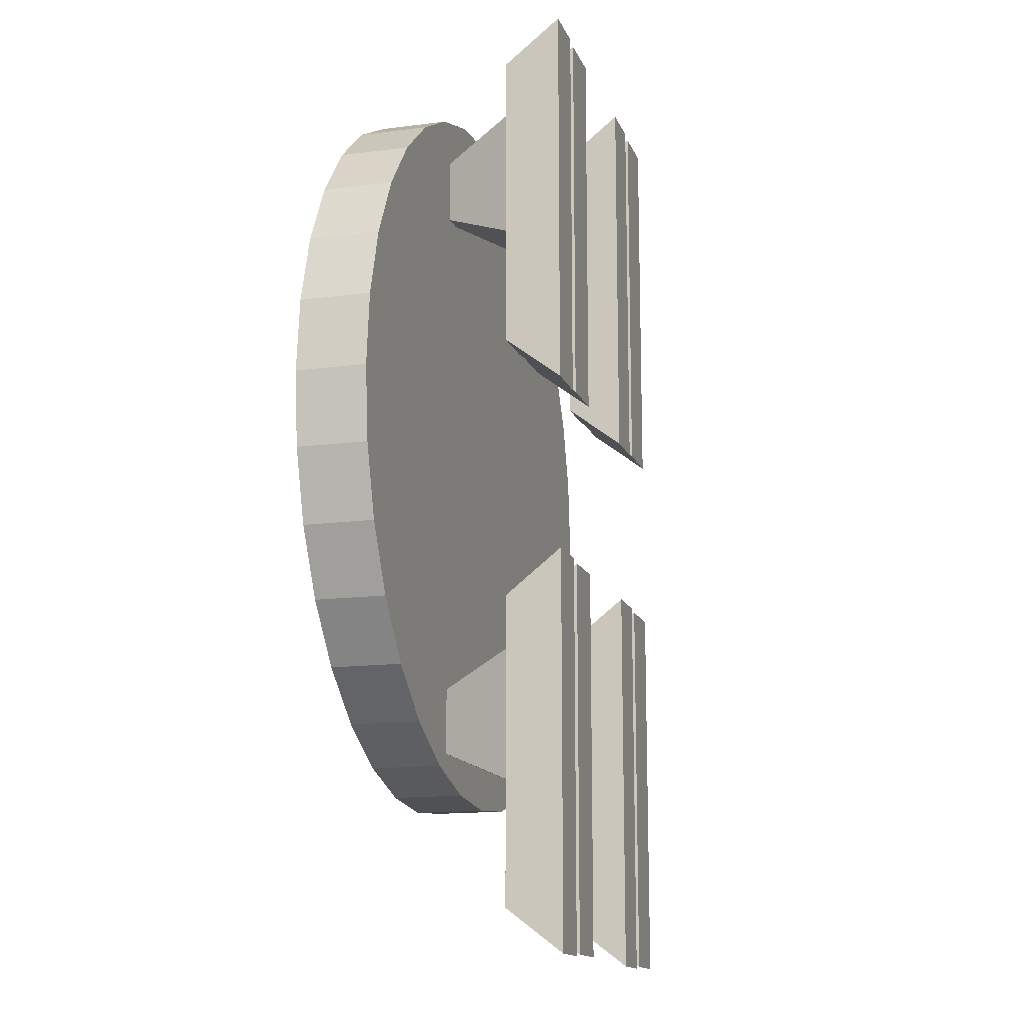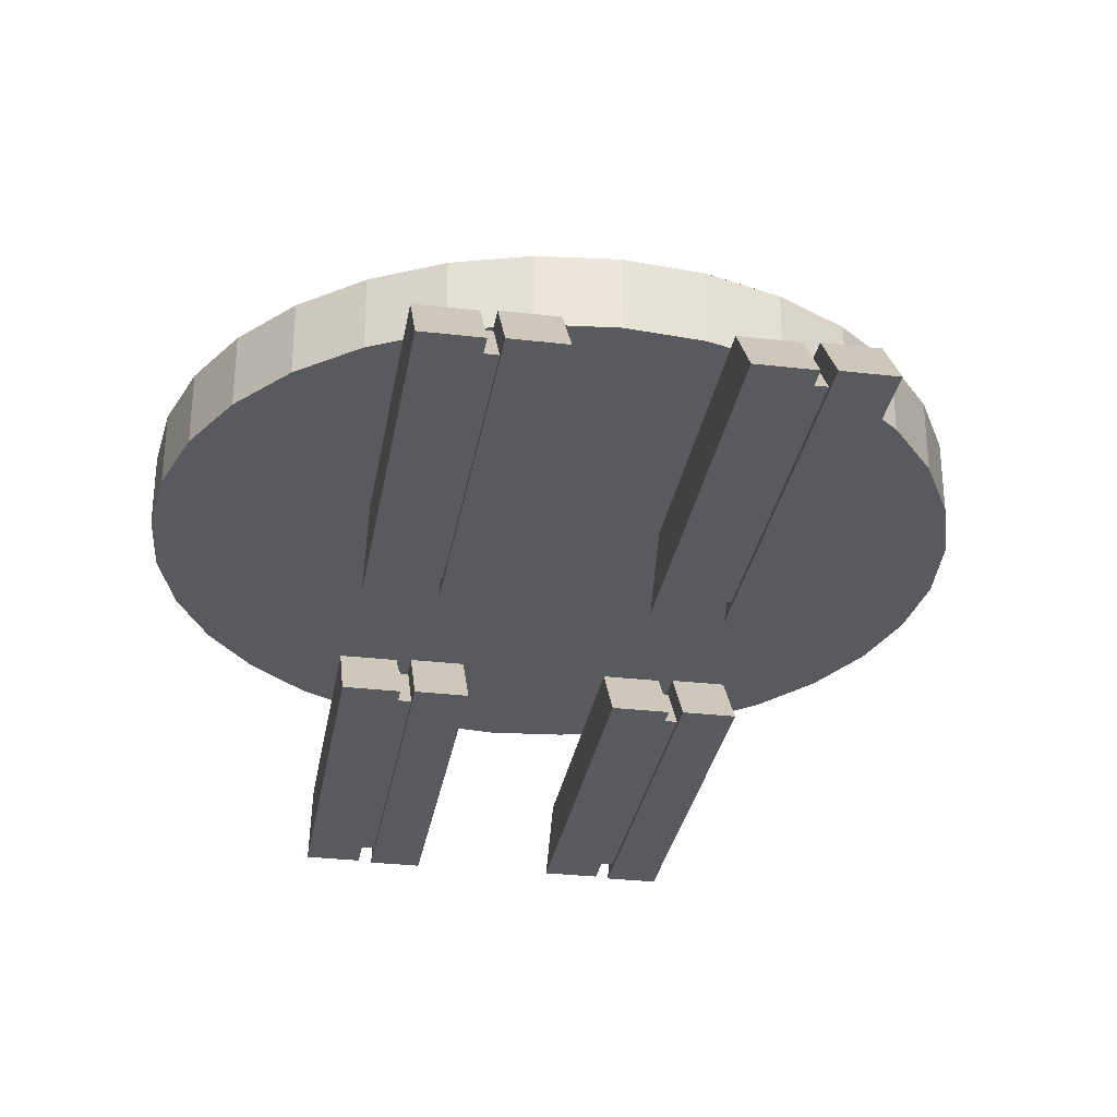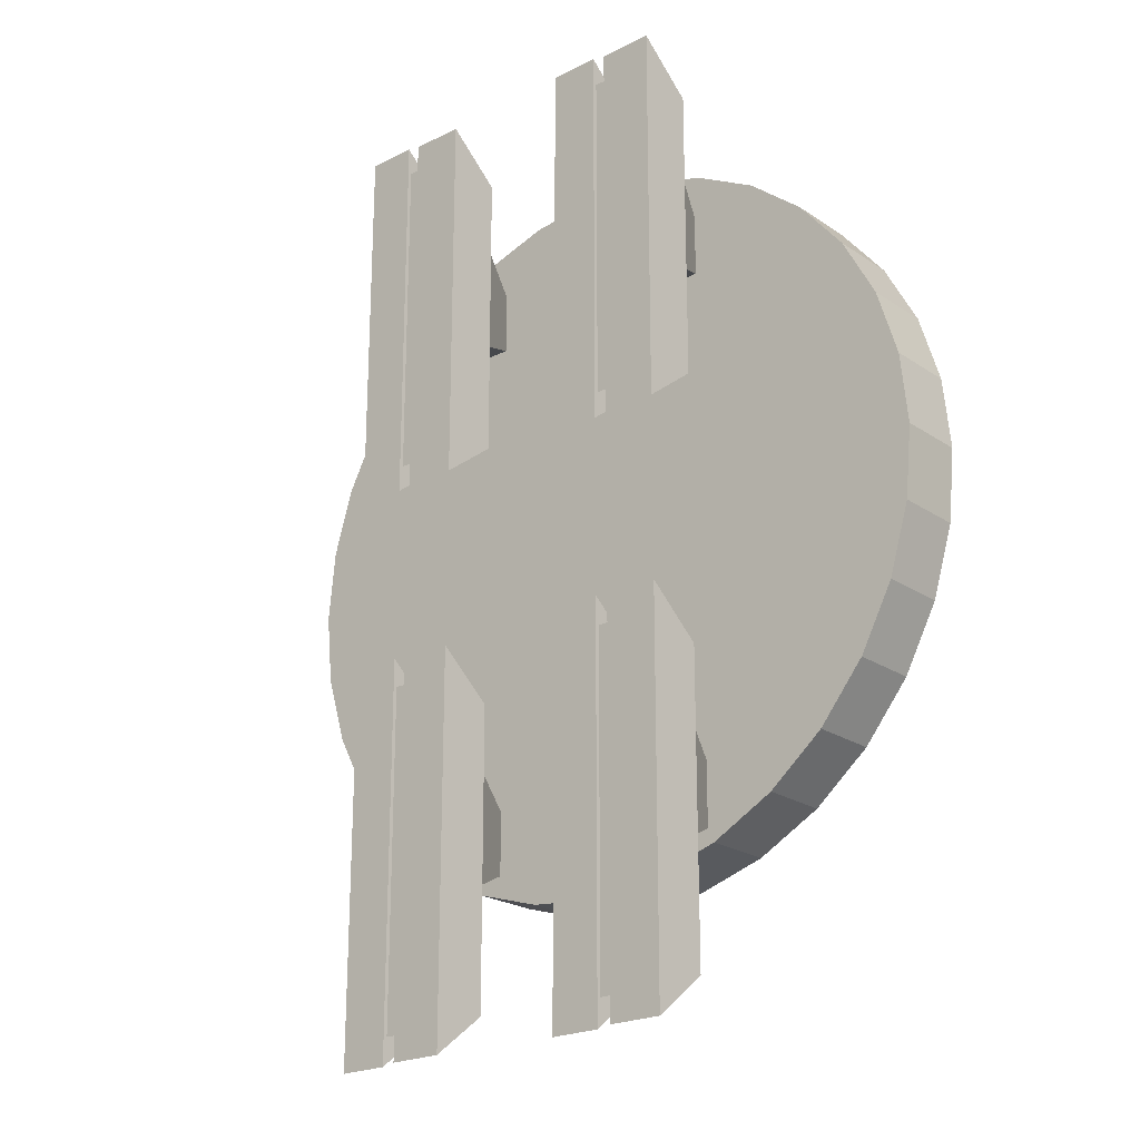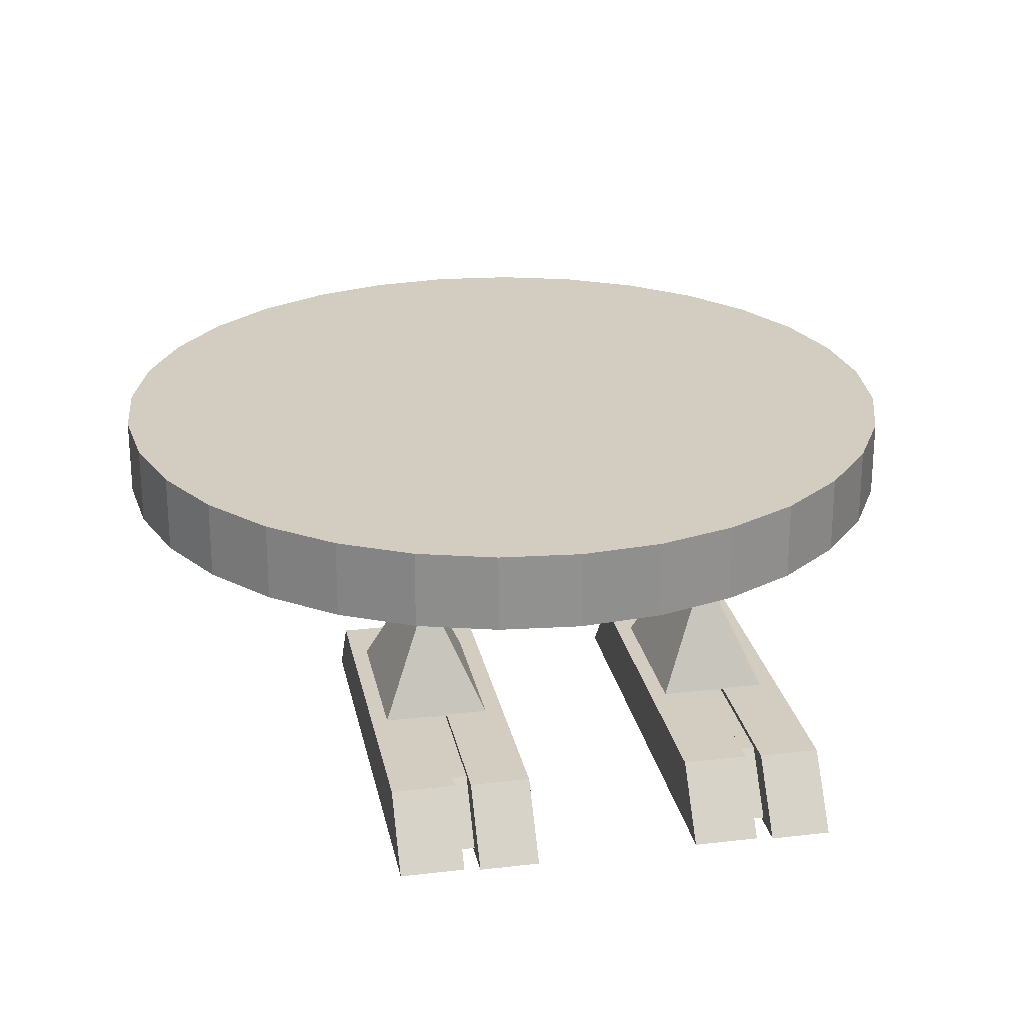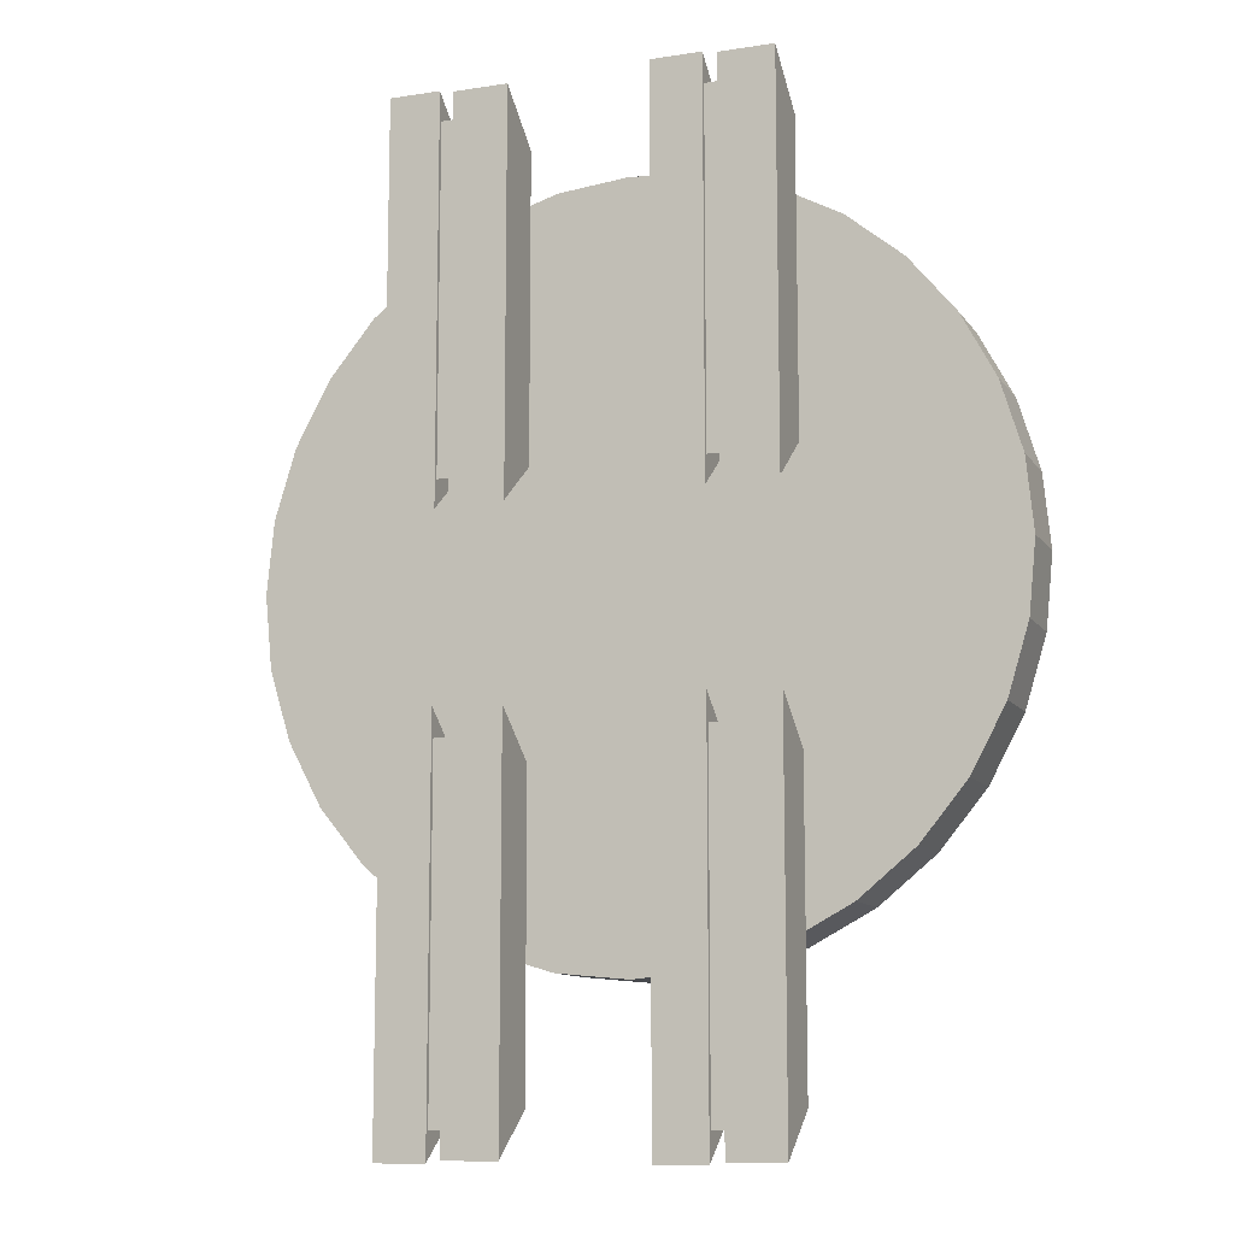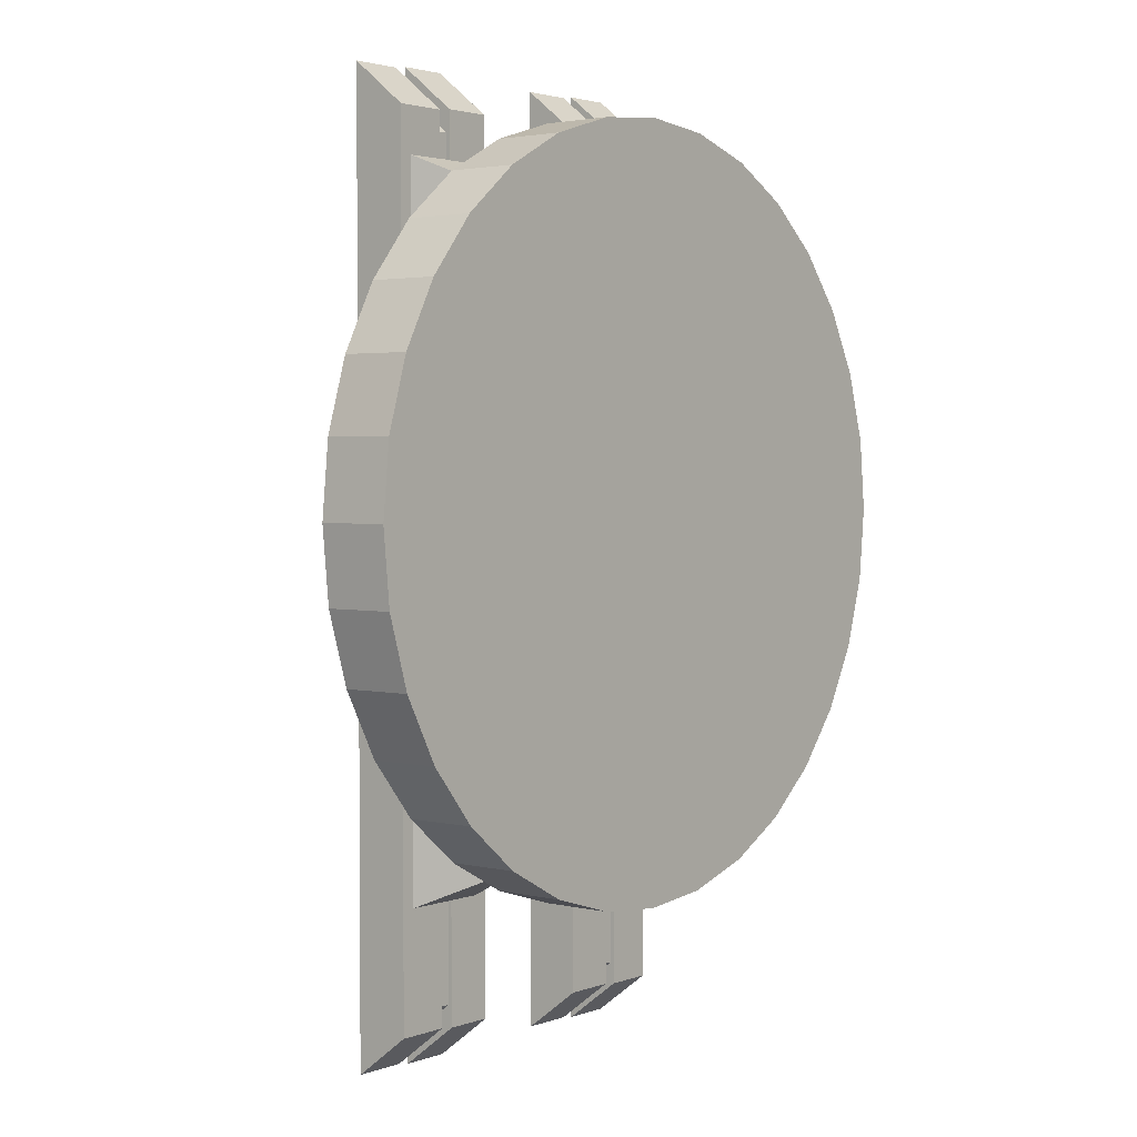
<metadata>
{"format":"obj","ext":"obj","renderer":"f3d","projection":"perspective","resolution":1024,"background":"white","views":[{"elev":-14.4,"azim":-73.8,"up":"+Z"},{"elev":-30.7,"azim":170.5,"up":"+Y"},{"elev":-22.2,"azim":40.9,"up":"+Z"},{"elev":24.5,"azim":169.0,"up":"+Y"},{"elev":-10.9,"azim":21.0,"up":"+Z"},{"elev":2.6,"azim":128.7,"up":"+Z"}]}
</metadata>
<code>
o BaseInferior
v 0.9715 -0.03832 3.096
v 0.9715 0.3692 2.771
v 0.9715 -0.03832 0.2746
v 0.9715 0.3692 0.5875
v 1.364 -0.03832 3.096
v 1.364 0.3692 2.771
v 1.364 -0.03832 0.2746
v 1.364 0.3692 0.5875
v 0.9715 -0.01141 2.909
v 0.9715 0.3423 2.627
v 0.9715 -0.01141 0.4605
v 0.9715 0.3423 0.732
v 0.8755 -0.01141 2.909
v 0.8755 0.3423 2.627
v 0.8755 -0.01141 0.4605
v 0.8755 0.3423 0.732
v 0.8755 -0.04077 3.113
v 0.8755 0.3716 2.784
v 0.8755 -0.04077 0.2576
v 0.8755 0.3716 0.5743
v 0.5107 -0.04077 3.113
v 0.5107 0.3716 2.784
v 0.5107 -0.04077 0.2576
v 0.5107 0.3716 0.5743
v 0.6165 0.365 2.44
v 0.8679 0.9269 2.188
v 0.6165 0.365 1.466
v 0.8679 0.9269 1.717
v 1.267 0.365 2.44
v 1.015 0.9269 2.188
v 1.267 0.365 1.466
v 1.015 0.9269 1.717
v 0.9715 -0.03832 -1.045
v 0.9715 0.3692 -1.369
v 0.9715 -0.03832 -3.866
v 0.9715 0.3692 -3.553
v 1.364 -0.03832 -1.045
v 1.364 0.3692 -1.369
v 1.364 -0.03832 -3.866
v 1.364 0.3692 -3.553
v 0.9715 -0.01141 -1.231
v 0.9715 0.3423 -1.513
v 0.9715 -0.01141 -3.68
v 0.9715 0.3423 -3.408
v 0.8755 -0.01141 -1.231
v 0.8755 0.3423 -1.513
v 0.8755 -0.01141 -3.68
v 0.8755 0.3423 -3.408
v 0.8755 -0.04077 -1.028
v 0.8755 0.3716 -1.356
v 0.8755 -0.04077 -3.883
v 0.8755 0.3716 -3.566
v 0.5107 -0.04077 -1.028
v 0.5107 0.3716 -1.356
v 0.5107 -0.04077 -3.883
v 0.5107 0.3716 -3.566
v 0.6165 0.365 -1.701
v 0.8679 0.9269 -1.952
v 0.6165 0.365 -2.675
v 0.8679 0.9269 -2.423
v 1.267 0.365 -1.701
v 1.015 0.9269 -1.952
v 1.267 0.365 -2.675
v 1.015 0.9269 -2.423
v -0.8772 -0.03832 -1.045
v -0.8772 0.3692 -1.369
v -0.8772 -0.03832 -3.866
v -0.8772 0.3692 -3.553
v -0.485 -0.03832 -1.045
v -0.485 0.3692 -1.369
v -0.485 -0.03832 -3.866
v -0.485 0.3692 -3.553
v -0.8772 -0.01141 -1.231
v -0.8772 0.3423 -1.513
v -0.8772 -0.01141 -3.68
v -0.8772 0.3423 -3.408
v -0.9733 -0.01141 -1.231
v -0.9733 0.3423 -1.513
v -0.9733 -0.01141 -3.68
v -0.9733 0.3423 -3.408
v -0.9733 -0.04077 -1.028
v -0.9733 0.3716 -1.356
v -0.9733 -0.04077 -3.883
v -0.9733 0.3716 -3.566
v -1.338 -0.04077 -1.028
v -1.338 0.3716 -1.356
v -1.338 -0.04077 -3.883
v -1.338 0.3716 -3.566
v -1.232 0.365 -1.701
v -0.9809 0.9269 -1.952
v -1.232 0.365 -2.675
v -0.9809 0.9269 -2.423
v -0.5823 0.365 -1.701
v -0.8337 0.9269 -1.952
v -0.5823 0.365 -2.675
v -0.8337 0.9269 -2.423
v -0.8772 -0.03832 3.096
v -0.8772 0.3692 2.771
v -0.8772 -0.03832 0.2746
v -0.8772 0.3692 0.5875
v -0.485 -0.03832 3.096
v -0.485 0.3692 2.771
v -0.485 -0.03832 0.2746
v -0.485 0.3692 0.5875
v -0.8772 -0.01141 2.909
v -0.8772 0.3423 2.627
v -0.8772 -0.01141 0.4605
v -0.8772 0.3423 0.732
v -0.9733 -0.01141 2.909
v -0.9733 0.3423 2.627
v -0.9733 -0.01141 0.4605
v -0.9733 0.3423 0.732
v -0.9733 -0.04077 3.113
v -0.9733 0.3716 2.784
v -0.9733 -0.04077 0.2576
v -0.9733 0.3716 0.5743
v -1.338 -0.04077 3.113
v -1.338 0.3716 2.784
v -1.338 -0.04077 0.2576
v -1.338 0.3716 0.5743
v -1.232 0.365 2.44
v -0.9809 0.9269 2.188
v -1.232 0.365 1.466
v -0.9809 0.9269 1.717
v -0.5823 0.365 2.44
v -0.8337 0.9269 2.188
v -0.5823 0.365 1.466
v -0.8337 0.9269 1.717
v 0 1.468 -2.726
v -0.5318 1.468 -2.674
v -1.043 1.468 -2.519
v -1.515 1.468 -2.267
v -1.928 1.468 -1.928
v -2.267 1.468 -1.515
v -2.519 1.468 -1.043
v -2.674 1.468 -0.5318
v -2.726 1.468 0
v -2.674 1.468 0.5318
v -2.519 1.468 1.043
v -2.267 1.468 1.515
v -1.928 1.468 1.928
v -1.515 1.468 2.267
v -1.043 1.468 2.519
v -0.5318 1.468 2.674
v 0 1.468 2.726
v 0.5318 1.468 2.674
v 1.043 1.468 2.519
v 1.515 1.468 2.267
v 1.928 1.468 1.928
v 2.267 1.468 1.515
v 2.519 1.468 1.043
v 2.674 1.468 0.5318
v 2.726 1.468 0
v 2.674 1.468 -0.5318
v 2.519 1.468 -1.043
v 2.267 1.468 -1.515
v 1.928 1.468 -1.928
v 1.515 1.468 -2.267
v 1.043 1.468 -2.519
v 0.5318 1.468 -2.674
v 0 0.955 -2.726
v -0.5318 0.955 -2.674
v -1.043 0.955 -2.519
v -1.515 0.955 -2.267
v -1.928 0.955 -1.928
v -2.267 0.955 -1.515
v -2.519 0.955 -1.043
v -2.674 0.955 -0.5318
v -2.726 0.955 0
v -2.674 0.955 0.5318
v -2.519 0.955 1.043
v -2.267 0.955 1.515
v -1.928 0.955 1.928
v -1.515 0.955 2.267
v -1.043 0.955 2.519
v -0.5318 0.955 2.674
v 0 0.955 2.726
v 0.5318 0.955 2.674
v 1.043 0.955 2.519
v 1.515 0.955 2.267
v 1.928 0.955 1.928
v 2.267 0.955 1.515
v 2.519 0.955 1.043
v 2.674 0.955 0.5318
v 2.726 0.955 0
v 2.674 0.955 -0.5318
v 2.519 0.955 -1.043
v 2.267 0.955 -1.515
v 1.928 0.955 -1.928
v 1.515 0.955 -2.267
v 1.043 0.955 -2.519
v 0.5318 0.955 -2.674
f 2 12 10
f 4 7 3
f 7 6 5
f 6 1 5
f 7 1 3
f 4 6 8
f 11 16 12
f 3 9 11
f 4 11 12
f 2 9 1
f 13 18 17
f 10 13 9
f 12 14 10
f 9 15 11
f 20 22 18
f 16 18 14
f 13 19 15
f 15 20 16
f 22 23 21
f 17 23 19
f 19 24 20
f 18 21 17
f 26 27 25
f 28 31 27
f 32 29 31
f 30 25 29
f 31 25 27
f 28 30 32
f 34 44 42
f 36 39 35
f 39 38 37
f 38 33 37
f 39 33 35
f 36 38 40
f 43 48 44
f 35 41 43
f 36 43 44
f 34 41 33
f 45 50 49
f 42 45 41
f 44 46 42
f 41 47 43
f 52 54 50
f 48 50 46
f 45 51 47
f 47 52 48
f 54 55 53
f 49 55 51
f 51 56 52
f 50 53 49
f 58 59 57
f 60 63 59
f 64 61 63
f 62 57 61
f 63 57 59
f 60 62 64
f 66 76 74
f 68 71 67
f 71 70 69
f 70 65 69
f 71 65 67
f 68 70 72
f 75 80 76
f 67 73 75
f 68 75 76
f 66 73 65
f 77 82 81
f 74 77 73
f 76 78 74
f 73 79 75
f 84 86 82
f 80 82 78
f 77 83 79
f 79 84 80
f 86 87 85
f 81 87 83
f 83 88 84
f 82 85 81
f 90 91 89
f 91 96 95
f 96 93 95
f 94 89 93
f 95 89 91
f 92 94 96
f 98 108 106
f 100 103 99
f 103 102 101
f 102 97 101
f 103 97 99
f 100 102 104
f 107 112 108
f 99 105 107
f 100 107 108
f 98 105 97
f 109 114 113
f 106 109 105
f 108 110 106
f 105 111 107
f 116 118 114
f 112 114 110
f 109 115 111
f 111 116 112
f 118 119 117
f 113 119 115
f 115 120 116
f 114 117 113
f 122 123 121
f 123 128 127
f 128 125 127
f 126 121 125
f 127 121 123
f 124 126 128
f 147 139 131
f 177 185 161
f 154 185 153
f 141 172 140
f 155 186 154
f 142 173 141
f 156 187 155
f 143 174 142
f 130 161 129
f 157 188 156
f 144 175 143
f 131 162 130
f 158 189 157
f 145 176 144
f 132 163 131
f 159 190 158
f 146 177 145
f 133 164 132
f 160 191 159
f 147 178 146
f 134 165 133
f 129 192 160
f 148 179 147
f 135 166 134
f 149 180 148
f 136 167 135
f 150 181 149
f 137 168 136
f 151 182 150
f 138 169 137
f 152 183 151
f 139 170 138
f 153 184 152
f 140 171 139
f 2 4 12
f 4 8 7
f 7 8 6
f 6 2 1
f 7 5 1
f 4 2 6
f 11 15 16
f 3 1 9
f 4 3 11
f 2 10 9
f 13 14 18
f 10 14 13
f 12 16 14
f 9 13 15
f 20 24 22
f 16 20 18
f 13 17 19
f 15 19 20
f 22 24 23
f 17 21 23
f 19 23 24
f 18 22 21
f 26 28 27
f 28 32 31
f 32 30 29
f 30 26 25
f 31 29 25
f 28 26 30
f 34 36 44
f 36 40 39
f 39 40 38
f 38 34 33
f 39 37 33
f 36 34 38
f 43 47 48
f 35 33 41
f 36 35 43
f 34 42 41
f 45 46 50
f 42 46 45
f 44 48 46
f 41 45 47
f 52 56 54
f 48 52 50
f 45 49 51
f 47 51 52
f 54 56 55
f 49 53 55
f 51 55 56
f 50 54 53
f 58 60 59
f 60 64 63
f 64 62 61
f 62 58 57
f 63 61 57
f 60 58 62
f 66 68 76
f 68 72 71
f 71 72 70
f 70 66 65
f 71 69 65
f 68 66 70
f 75 79 80
f 67 65 73
f 68 67 75
f 66 74 73
f 77 78 82
f 74 78 77
f 76 80 78
f 73 77 79
f 84 88 86
f 80 84 82
f 77 81 83
f 79 83 84
f 86 88 87
f 81 85 87
f 83 87 88
f 82 86 85
f 90 92 91
f 91 92 96
f 96 94 93
f 94 90 89
f 95 93 89
f 92 90 94
f 98 100 108
f 100 104 103
f 103 104 102
f 102 98 97
f 103 101 97
f 100 98 102
f 107 111 112
f 99 97 105
f 100 99 107
f 98 106 105
f 109 110 114
f 106 110 109
f 108 112 110
f 105 109 111
f 116 120 118
f 112 116 114
f 109 113 115
f 111 115 116
f 118 120 119
f 113 117 119
f 115 119 120
f 114 118 117
f 122 124 123
f 123 124 128
f 128 126 125
f 126 122 121
f 127 125 121
f 124 122 126
f 131 130 129
f 129 160 159
f 159 158 157
f 157 156 155
f 155 154 153
f 153 152 151
f 151 150 149
f 149 148 147
f 147 146 145
f 145 144 143
f 143 142 141
f 141 140 139
f 139 138 137
f 137 136 135
f 135 134 133
f 133 132 131
f 131 129 159
f 159 157 155
f 155 153 151
f 151 149 147
f 147 145 143
f 143 141 139
f 139 137 135
f 135 133 131
f 131 159 155
f 155 151 147
f 147 143 139
f 139 135 131
f 131 155 147
f 161 162 163
f 163 164 165
f 165 166 167
f 167 168 169
f 169 170 171
f 171 172 173
f 173 174 175
f 175 176 177
f 177 178 179
f 179 180 181
f 181 182 183
f 183 184 185
f 185 186 187
f 187 188 189
f 189 190 191
f 191 192 161
f 161 163 165
f 165 167 169
f 169 171 173
f 173 175 177
f 177 179 181
f 181 183 185
f 185 187 189
f 189 191 161
f 161 165 169
f 169 173 177
f 177 181 185
f 185 189 161
f 161 169 177
f 154 186 185
f 141 173 172
f 155 187 186
f 142 174 173
f 156 188 187
f 143 175 174
f 130 162 161
f 157 189 188
f 144 176 175
f 131 163 162
f 158 190 189
f 145 177 176
f 132 164 163
f 159 191 190
f 146 178 177
f 133 165 164
f 160 192 191
f 147 179 178
f 134 166 165
f 129 161 192
f 148 180 179
f 135 167 166
f 149 181 180
f 136 168 167
f 150 182 181
f 137 169 168
f 151 183 182
f 138 170 169
f 152 184 183
f 139 171 170
f 153 185 184
f 140 172 171

</code>
